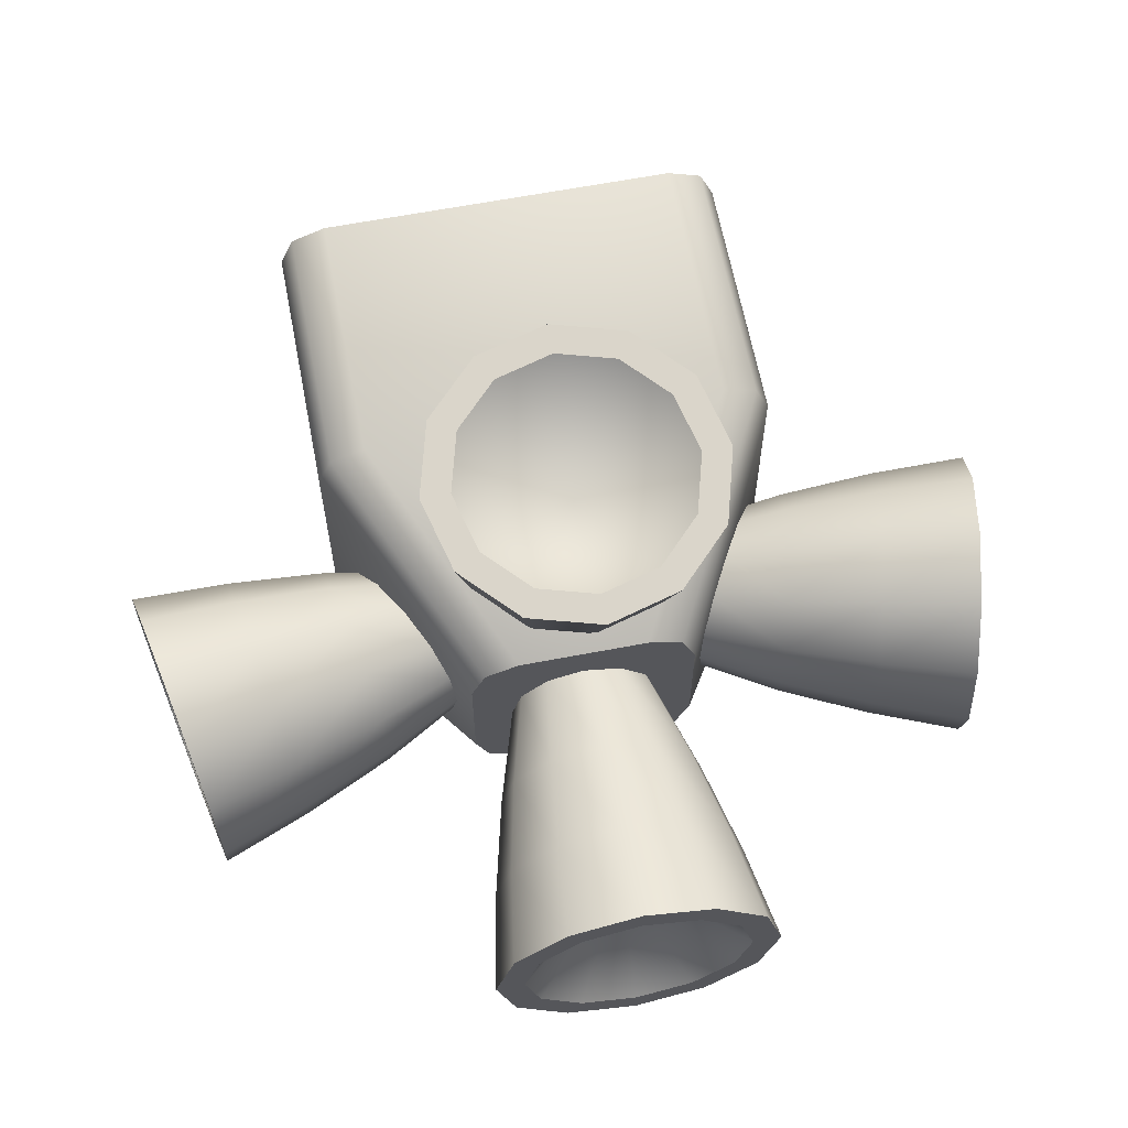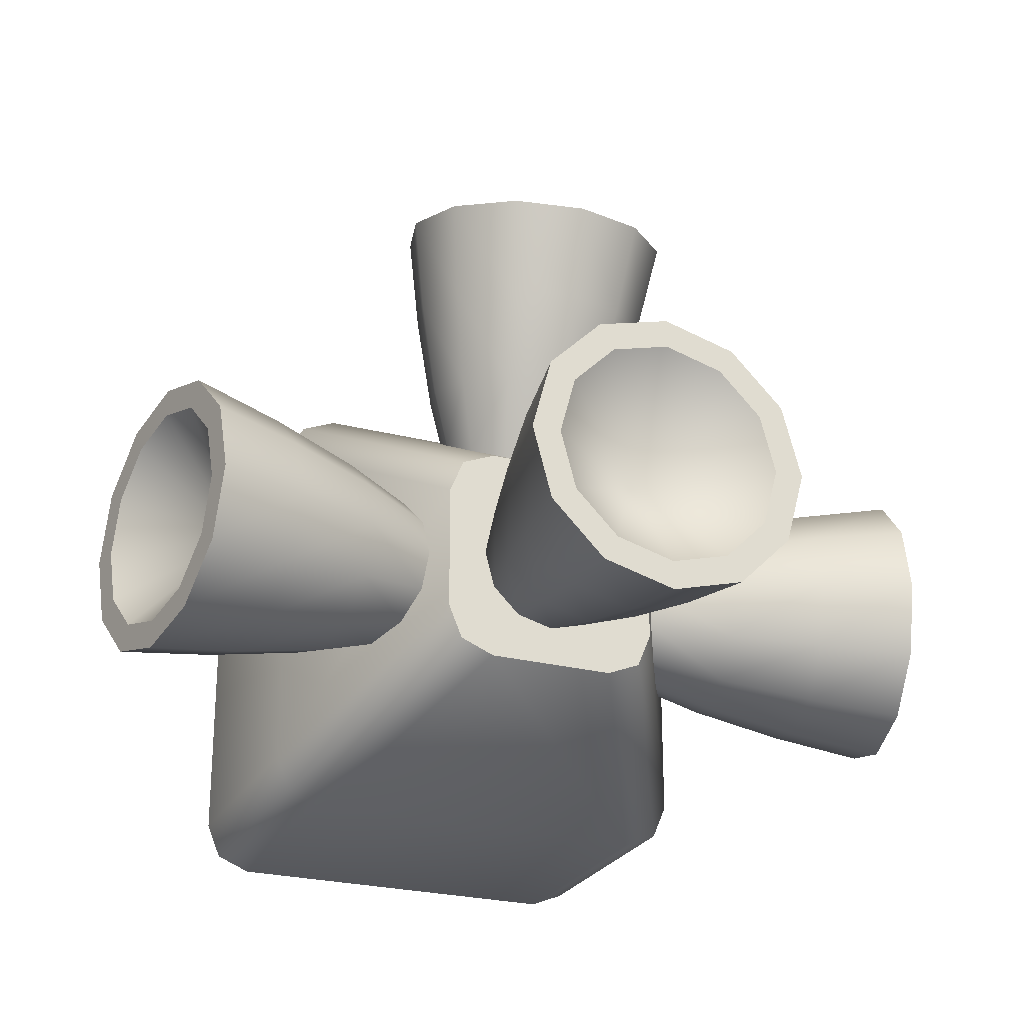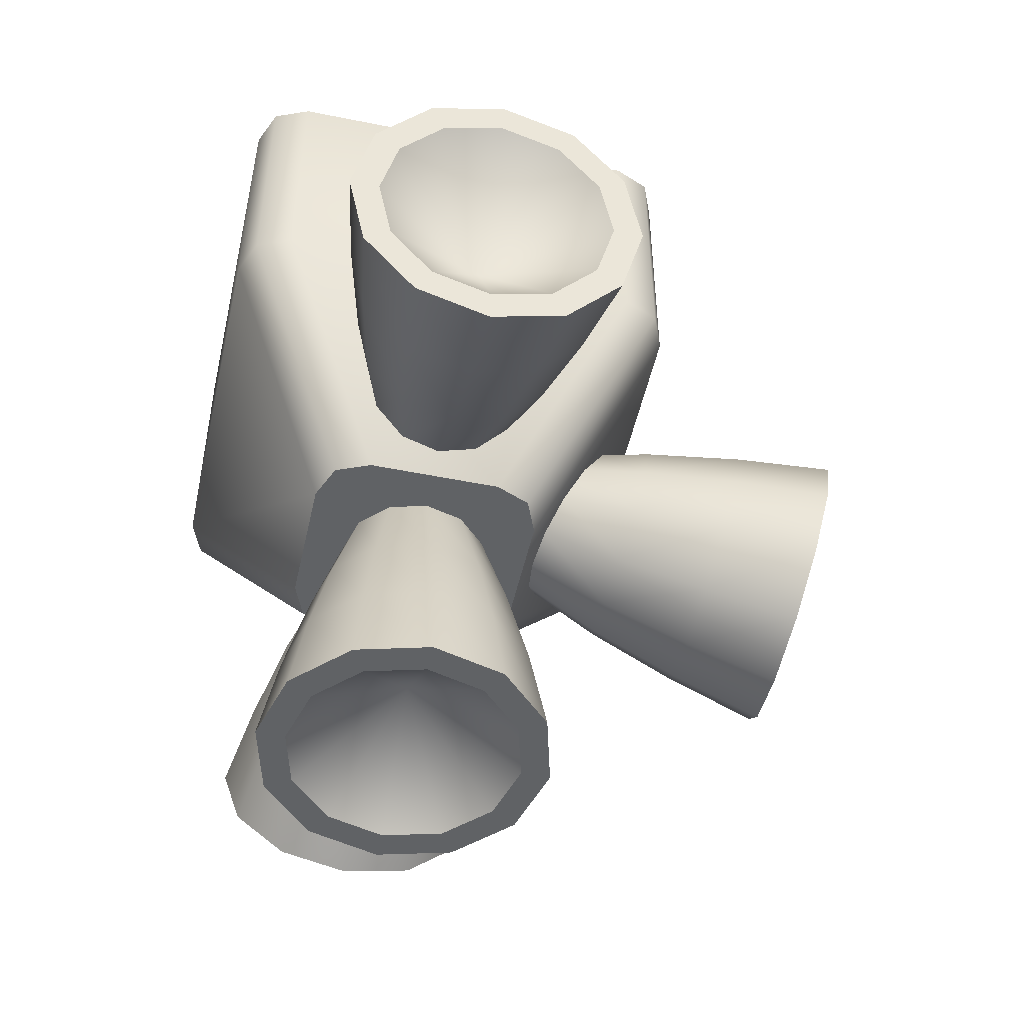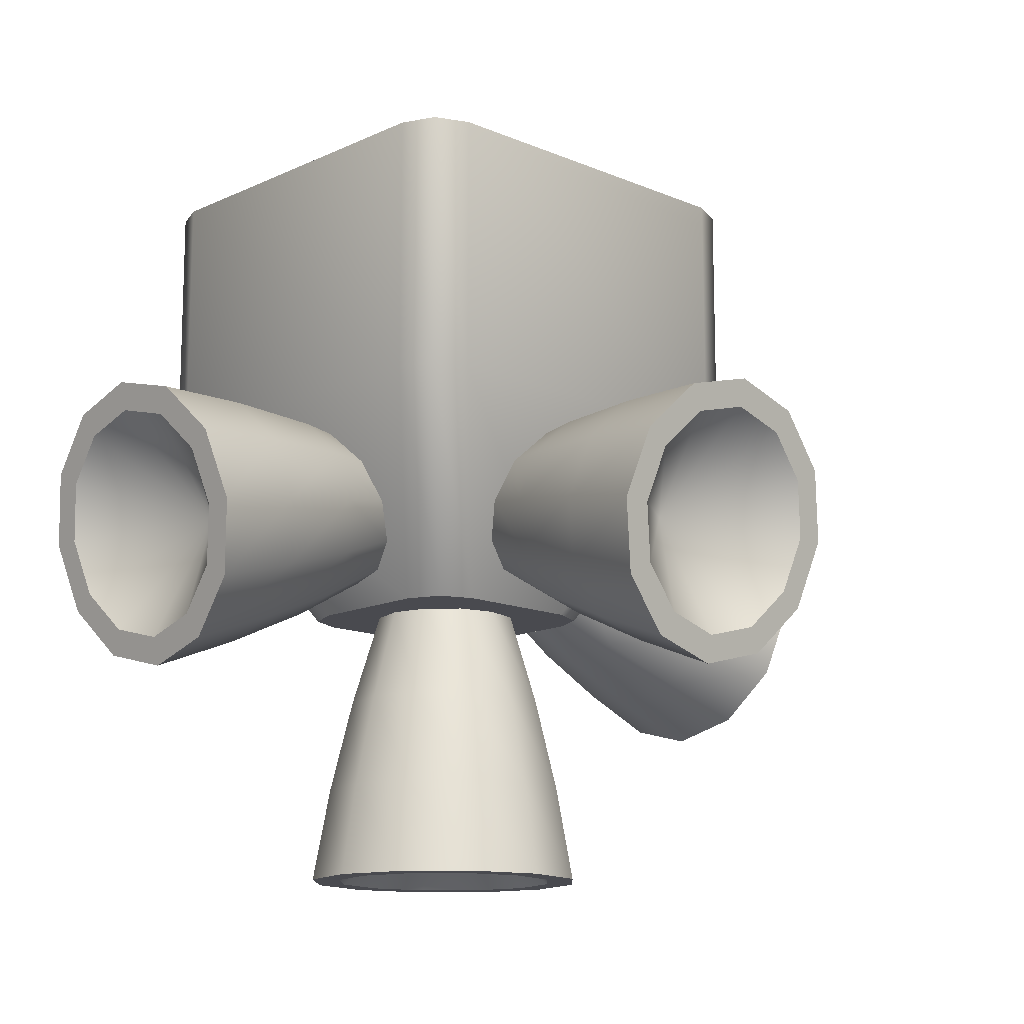
<metadata>
{"format":"obj","ext":"obj","renderer":"f3d","projection":"perspective","resolution":1024,"background":"white","views":[{"elev":63.6,"azim":169.1,"up":"+Y"},{"elev":-25.1,"azim":157.3,"up":"+Y"},{"elev":-50.5,"azim":77.5,"up":"+Z"},{"elev":-13.5,"azim":136.2,"up":"+Z"}]}
</metadata>
<code>
o Tantares_RCS_2_E
v 0.09005 -0.03125 -0.07032
v 0.0931 -0.02706 -0.05499
v 0.09533 -0.01562 -0.04377
v 0.09615 7.005e-17 -0.03967
v 0.09533 0.01562 -0.04377
v 0.0931 0.02706 -0.05499
v 0.09005 0.03125 -0.07032
v 0.087 0.02706 -0.08564
v 0.08477 0.01562 -0.09686
v 0.08395 7.995e-17 -0.101
v 0.08477 -0.01562 -0.09686
v 0.087 -0.02706 -0.08564
v 0.04699 -0.01949 -0.07322
v 0.04538 -0.01125 -0.0813
v 0.04479 8.648e-17 -0.08426
v 0.04538 0.01125 -0.0813
v 0.04699 0.01949 -0.07322
v 0.04918 0.0225 -0.06219
v 0.05138 0.01949 -0.05116
v 0.05298 0.01125 -0.04308
v 0.05357 7.936e-17 -0.04012
v 0.05298 -0.01125 -0.04308
v 0.05138 -0.01949 -0.05116
v 0.04918 -0.0225 -0.06219
v 0.06693 -0.02382 -0.07974
v 0.06497 -0.01375 -0.08961
v 0.06425 8.328e-17 -0.09323
v 0.06497 0.01375 -0.08961
v 0.06693 0.02382 -0.07974
v 0.06962 0.0275 -0.06625
v 0.0723 0.02382 -0.05277
v 0.07426 0.01375 -0.0429
v 0.07498 7.457e-17 -0.03928
v 0.07426 -0.01375 -0.0429
v 0.0723 -0.02382 -0.05277
v 0.06962 -0.0275 -0.06625
v 0.09249 -0.02165 -0.05806
v 0.09005 -0.025 -0.07032
v 0.08761 -0.02165 -0.08258
v 0.08583 -0.0125 -0.09155
v 0.08517 7.956e-17 -0.09484
v 0.08583 0.0125 -0.09155
v 0.08761 0.02165 -0.08258
v 0.09005 0.025 -0.07032
v 0.09249 0.02165 -0.05806
v 0.09427 0.0125 -0.04908
v 0.09493 7.164e-17 -0.0458
v 0.09427 -0.0125 -0.04908
v 0.07043 7.987e-17 -0.06642
v 0.03632 -0.01817 -0.05963
v 0.04121 -0.01662 -0.05082
v 0.04515 -0.01 -0.04372
v 0.04668 8.1e-17 -0.04097
v 0.04515 0.01 -0.04372
v 0.04121 0.01662 -0.05082
v 0.03632 0.01817 -0.05963
v 0.03192 0.01494 -0.06755
v 0.02896 0.008322 -0.07286
v 0.02794 8.916e-17 -0.07471
v 0.02896 -0.008322 -0.07286
v 0.03192 -0.01494 -0.06755
v -0.05 -0.03933 -0.035
v -0.03933 -0.05 -0.035
v -0.04688 -0.04688 -0.035
v -0.03933 -0.05 0.0225
v -0.04688 -0.04688 0.0225
v -0.05 -0.03933 0.0225
v -0.05 0.03933 -0.035
v -0.04688 0.04688 -0.035
v -0.03933 0.05 -0.035
v -0.05 0.03933 0.0225
v -0.04688 0.04688 0.0225
v -0.03933 0.05 0.0225
v 0.03933 -0.05 -0.035
v 0.04688 -0.04688 -0.035
v 0.05 -0.03933 -0.035
v 0.03933 -0.05 0.0225
v 0.05 -0.03933 0.0225
v 0.04688 -0.04688 0.0225
v 0.05 0.03933 -0.035
v 0.04688 0.04688 -0.035
v 0.03933 0.05 -0.035
v 0.05 0.03933 0.0225
v 0.03933 0.05 0.0225
v 0.04688 0.04688 0.0225
v -0.025 -0.01433 -0.08
v -0.02187 -0.02187 -0.08
v -0.01433 -0.025 -0.08
v -0.01433 0.025 -0.08
v -0.02187 0.02187 -0.08
v -0.025 0.01433 -0.08
v 0.025 0.01433 -0.08
v 0.02187 0.02187 -0.08
v 0.01433 0.025 -0.08
v 0.01433 -0.025 -0.08
v 0.02187 -0.02187 -0.08
v 0.025 -0.01433 -0.08
v -0.03441 -0.04375 0.0225
v 0.03441 -0.04375 0.0225
v 0.04102 -0.04102 0.0225
v 0.04375 -0.03441 0.0225
v 0.04375 0.03441 0.0225
v 0.04102 0.04102 0.0225
v 0.03441 0.04375 0.0225
v -0.03441 0.04375 0.0225
v -0.04102 0.04102 0.0225
v -0.04375 0.03441 0.0225
v -0.04375 -0.03441 0.0225
v -0.04102 -0.04102 0.0225
v -0.0295 -0.0375 0.02875
v 0.0295 -0.0375 0.02875
v 0.03516 -0.03516 0.02875
v 0.0375 -0.0295 0.02875
v 0.0375 0.0295 0.02875
v 0.03516 0.03516 0.02875
v 0.0295 0.0375 0.02875
v -0.0295 0.0375 0.02875
v -0.03516 0.03516 0.02875
v -0.0375 0.0295 0.02875
v -0.0375 -0.0295 0.02875
v -0.03516 -0.03516 0.02875
v 0.03125 0.09005 -0.07032
v 0.02706 0.0931 -0.05499
v 0.01562 0.09533 -0.04377
v -8.771e-17 0.09615 -0.03967
v -0.01562 0.09533 -0.04377
v -0.02706 0.0931 -0.05499
v -0.03125 0.09005 -0.07032
v -0.02706 0.087 -0.08564
v -0.01562 0.08477 -0.09686
v -9.537e-17 0.08395 -0.101
v 0.01562 0.08477 -0.09686
v 0.02706 0.087 -0.08564
v 0.01949 0.04699 -0.07322
v 0.01125 0.04538 -0.0813
v -9.471e-17 0.04479 -0.08426
v -0.01125 0.04538 -0.0813
v -0.01949 0.04699 -0.07322
v -0.0225 0.04918 -0.06219
v -0.01949 0.05138 -0.05116
v -0.01125 0.05298 -0.04308
v -8.92e-17 0.05357 -0.04012
v 0.01125 0.05298 -0.04308
v 0.01949 0.05138 -0.05116
v 0.0225 0.04918 -0.06219
v 0.02382 0.06693 -0.07974
v 0.01375 0.06497 -0.08961
v -9.508e-17 0.06425 -0.09323
v -0.01375 0.06497 -0.08961
v -0.02382 0.06693 -0.07974
v -0.0275 0.06962 -0.06625
v -0.02382 0.0723 -0.05277
v -0.01375 0.07426 -0.0429
v -8.834e-17 0.07498 -0.03928
v 0.01375 0.07426 -0.0429
v 0.02382 0.0723 -0.05277
v 0.0275 0.06962 -0.06625
v 0.02165 0.09249 -0.05806
v 0.025 0.09005 -0.07032
v 0.02165 0.08761 -0.08258
v 0.0125 0.08583 -0.09155
v -9.52e-17 0.08517 -0.09484
v -0.0125 0.08583 -0.09155
v -0.02165 0.08761 -0.08258
v -0.025 0.09005 -0.07032
v -0.02165 0.09249 -0.05806
v -0.0125 0.09427 -0.04908
v -8.908e-17 0.09493 -0.0458
v 0.0125 0.09427 -0.04908
v -9.281e-17 0.07043 -0.06642
v 0.01817 0.03632 -0.05963
v 0.01662 0.04121 -0.05082
v 0.01 0.04515 -0.04372
v -8.958e-17 0.04668 -0.04097
v -0.01 0.04515 -0.04372
v -0.01662 0.04121 -0.05082
v -0.01817 0.03632 -0.05963
v -0.01494 0.03192 -0.06755
v -0.008322 0.02896 -0.07286
v -9.429e-17 0.02794 -0.07471
v 0.008322 0.02896 -0.07286
v 0.01494 0.03192 -0.06755
v 0.03125 -3.185e-17 -0.1425
v 0.02706 0.01562 -0.1425
v 0.01562 0.02706 -0.1425
v 2.104e-17 0.03125 -0.1425
v -0.01562 0.02706 -0.1425
v -0.02706 0.01562 -0.1425
v -0.03125 -3.754e-17 -0.1425
v -0.02706 -0.01562 -0.1425
v -0.01562 -0.02706 -0.1425
v 1.049e-17 -0.03125 -0.1425
v 0.01562 -0.02706 -0.1425
v 0.02706 -0.01562 -0.1425
v 0.01949 -0.01125 -0.1008
v 0.01125 -0.01949 -0.1008
v 2.032e-18 -0.0225 -0.1008
v -0.01125 -0.01949 -0.1008
v -0.01949 -0.01125 -0.1008
v -0.0225 -3.674e-17 -0.1008
v -0.01949 0.01125 -0.1008
v -0.01125 0.01949 -0.1008
v 9.63e-18 0.0225 -0.1008
v 0.01125 0.01949 -0.1008
v 0.01949 0.01125 -0.1008
v 0.0225 -3.265e-17 -0.1008
v 0.02382 -0.01375 -0.1217
v 0.01375 -0.02382 -0.1217
v 6.19e-18 -0.0275 -0.1217
v -0.01375 -0.02382 -0.1217
v -0.02382 -0.01375 -0.1217
v -0.0275 -3.72e-17 -0.1217
v -0.02382 0.01375 -0.1217
v -0.01375 0.02382 -0.1217
v 1.548e-17 0.0275 -0.1217
v 0.01375 0.02382 -0.1217
v 0.02382 0.01375 -0.1217
v 0.0275 -3.219e-17 -0.1217
v 0.02165 0.0125 -0.1425
v 0.025 -3.242e-17 -0.1425
v 0.02165 -0.0125 -0.1425
v 0.0125 -0.02165 -0.1425
v 1.094e-17 -0.025 -0.1425
v -0.0125 -0.02165 -0.1425
v -0.02165 -0.0125 -0.1425
v -0.025 -3.697e-17 -0.1425
v -0.02165 0.0125 -0.1425
v -0.0125 0.02165 -0.1425
v 1.938e-17 0.025 -0.1425
v 0.0125 0.02165 -0.1425
v 9.927e-18 -6.245e-17 -0.1225
v 0.008125 -0.01407 -0.08
v 0.01407 -0.008125 -0.08
v 0.01625 -3.321e-17 -0.08
v 0.01407 0.008125 -0.08
v 0.008125 0.01407 -0.08
v 3.578e-18 0.01625 -0.08
v -0.008125 0.01407 -0.08
v -0.01407 0.008125 -0.08
v -0.01625 -3.617e-17 -0.08
v -0.01407 -0.008125 -0.08
v -0.008125 -0.01407 -0.08
v -1.91e-18 -0.01625 -0.08
v -0.09005 0.03125 -0.07032
v -0.0931 0.02706 -0.05499
v -0.09533 0.01562 -0.04377
v -0.09615 -8.183e-17 -0.03967
v -0.09533 -0.01562 -0.04377
v -0.0931 -0.02706 -0.05499
v -0.09005 -0.03125 -0.07032
v -0.087 -0.02706 -0.08564
v -0.08477 -0.01562 -0.09686
v -0.08395 -9.023e-17 -0.101
v -0.08477 0.01562 -0.09686
v -0.087 0.02706 -0.08564
v -0.04699 0.01949 -0.07322
v -0.04538 0.01125 -0.0813
v -0.04479 -9.197e-17 -0.08426
v -0.04538 -0.01125 -0.0813
v -0.04699 -0.01949 -0.07322
v -0.04918 -0.0225 -0.06219
v -0.05138 -0.01949 -0.05116
v -0.05298 -0.01125 -0.04308
v -0.05357 -8.592e-17 -0.04012
v -0.05298 0.01125 -0.04308
v -0.05138 0.01949 -0.05116
v -0.04918 0.0225 -0.06219
v -0.06693 0.02382 -0.07974
v -0.06497 0.01375 -0.08961
v -0.06425 -9.114e-17 -0.09323
v -0.06497 -0.01375 -0.08961
v -0.06693 -0.02382 -0.07974
v -0.06962 -0.0275 -0.06625
v -0.0723 -0.02382 -0.05277
v -0.07426 -0.01375 -0.0429
v -0.07498 -8.375e-17 -0.03928
v -0.07426 0.01375 -0.0429
v -0.0723 0.02382 -0.05277
v -0.06962 0.0275 -0.06625
v -0.09249 0.02165 -0.05806
v -0.09005 0.025 -0.07032
v -0.08761 0.02165 -0.08258
v -0.08583 0.0125 -0.09155
v -0.08517 -8.999e-17 -0.09484
v -0.08583 -0.0125 -0.09155
v -0.08761 -0.02165 -0.08258
v -0.09005 -0.025 -0.07032
v -0.09249 -0.02165 -0.05806
v -0.09427 -0.0125 -0.04908
v -0.09493 -8.327e-17 -0.0458
v -0.09427 0.0125 -0.04908
v -0.07043 -8.849e-17 -0.06642
v -0.03632 0.01817 -0.05963
v -0.04121 0.01662 -0.05082
v -0.04515 0.01 -0.04372
v -0.04668 -8.672e-17 -0.04097
v -0.04515 -0.01 -0.04372
v -0.04121 -0.01662 -0.05082
v -0.03632 -0.01817 -0.05963
v -0.03192 -0.01494 -0.06755
v -0.02896 -0.008322 -0.07286
v -0.02794 -9.258e-17 -0.07471
v -0.02896 0.008322 -0.07286
v -0.03192 0.01494 -0.06755
g Tantares_RCS_2_E_Tantares_RCS_2_E_auv
f 1 38 37 2
f 2 37 48 3
f 3 48 47 4
f 4 47 46 5
f 5 46 45 6
f 6 45 44 7
f 7 44 43 8
f 8 43 42 9
f 9 42 41 10
f 10 41 40 11
f 11 40 39 12
f 12 39 38 1
f 65 98 109 66
f 66 109 108 67
f 67 108 107 71
f 71 107 106 72
f 72 106 105 73
f 73 105 104 84
f 77 99 98 65
f 78 101 100 79
f 79 100 99 77
f 83 102 101 78
f 84 104 103 85
f 85 103 102 83
f 88 87 86 91 90 89 94 93 92 97 96 95
f 111 112 113 114 115 116 117 118 119 120 121 110
f 122 159 158 123
f 123 158 169 124
f 124 169 168 125
f 125 168 167 126
f 126 167 166 127
f 127 166 165 128
f 128 165 164 129
f 129 164 163 130
f 130 163 162 131
f 131 162 161 132
f 132 161 160 133
f 133 160 159 122
f 183 218 207 194
f 184 217 218 183
f 185 216 217 184
f 186 215 216 185
f 187 214 215 186
f 188 213 214 187
f 189 212 213 188
f 190 211 212 189
f 191 210 211 190
f 192 209 210 191
f 193 208 209 192
f 194 207 208 193
f 195 207 218 206
f 195 233 232 196
f 196 208 207 195
f 196 232 243 197
f 197 209 208 196
f 197 243 242 198
f 198 210 209 197
f 198 242 241 199
f 199 211 210 198
f 199 241 240 200
f 200 212 211 199
f 200 240 239 201
f 201 213 212 200
f 201 239 238 202
f 202 214 213 201
f 202 238 237 203
f 203 215 214 202
f 203 237 236 204
f 204 216 215 203
f 204 236 235 205
f 205 217 216 204
f 205 235 234 206
f 206 218 217 205
f 206 234 233 195
f 219 231 230
f 220 231 219
f 221 231 220
f 222 231 221
f 223 231 222
f 224 231 223
f 225 231 224
f 226 231 225
f 227 231 226
f 228 231 227
f 229 231 228
f 230 231 229
f 280 292 291
f 281 292 280
f 282 292 281
f 283 292 282
f 284 292 283
f 285 292 284
f 286 292 285
f 287 292 286
f 288 292 287
f 289 292 288
f 290 292 289
f 291 292 290
f 1 36 25 12
f 2 35 36 1
f 3 34 35 2
f 4 33 34 3
f 5 32 33 4
f 6 31 32 5
f 7 30 31 6
f 8 29 30 7
f 9 28 29 8
f 10 27 28 9
f 11 26 27 10
f 12 25 26 11
f 13 24 50 61
f 13 25 36 24
f 14 26 25 13
f 15 27 26 14
f 16 28 27 15
f 17 29 28 16
f 18 30 29 17
f 19 31 30 18
f 20 32 31 19
f 21 33 32 20
f 22 34 33 21
f 23 35 34 22
f 24 36 35 23
f 37 49 48
f 38 49 37
f 39 49 38
f 40 49 39
f 41 49 40
f 42 49 41
f 43 49 42
f 44 49 43
f 45 49 44
f 46 49 45
f 47 49 46
f 48 49 47
f 51 50 24 23
f 52 51 23 22
f 53 52 22 21
f 54 53 21 20
f 55 54 20 19
f 56 55 19 18
f 57 56 18 17
f 58 57 17 16
f 59 58 16 15
f 60 59 15 14
f 61 60 14 13
f 62 67 71 68
f 62 86 87 64
f 63 65 66 64
f 63 88 95 74
f 64 66 67 62
f 64 87 88 63
f 68 71 72 69
f 68 91 86 62
f 69 72 73 70
f 69 90 91 68
f 70 73 84 82
f 70 89 90 69
f 74 77 65 63
f 74 95 96 75
f 75 79 77 74
f 75 96 97 76
f 76 78 79 75
f 76 97 92 80
f 80 83 78 76
f 80 92 93 81
f 81 85 83 80
f 81 93 94 82
f 82 84 85 81
f 82 94 89 70
f 98 110 121 109
f 99 111 110 98
f 100 112 111 99
f 101 113 112 100
f 102 114 113 101
f 103 115 114 102
f 104 116 115 103
f 105 117 116 104
f 106 118 117 105
f 107 119 118 106
f 108 120 119 107
f 109 121 120 108
f 122 157 146 133
f 123 156 157 122
f 124 155 156 123
f 125 154 155 124
f 126 153 154 125
f 127 152 153 126
f 128 151 152 127
f 129 150 151 128
f 130 149 150 129
f 131 148 149 130
f 132 147 148 131
f 133 146 147 132
f 134 145 171 182
f 134 146 157 145
f 135 147 146 134
f 136 148 147 135
f 137 149 148 136
f 138 150 149 137
f 139 151 150 138
f 140 152 151 139
f 141 153 152 140
f 142 154 153 141
f 143 155 154 142
f 144 156 155 143
f 145 157 156 144
f 158 170 169
f 159 170 158
f 160 170 159
f 161 170 160
f 162 170 161
f 163 170 162
f 164 170 163
f 165 170 164
f 166 170 165
f 167 170 166
f 168 170 167
f 169 170 168
f 172 171 145 144
f 173 172 144 143
f 174 173 143 142
f 175 174 142 141
f 176 175 141 140
f 177 176 140 139
f 178 177 139 138
f 179 178 138 137
f 180 179 137 136
f 181 180 136 135
f 182 181 135 134
f 183 220 219 184
f 184 219 230 185
f 185 230 229 186
f 186 229 228 187
f 187 228 227 188
f 188 227 226 189
f 189 226 225 190
f 190 225 224 191
f 191 224 223 192
f 192 223 222 193
f 193 222 221 194
f 194 221 220 183
f 244 281 280 245
f 245 280 291 246
f 246 291 290 247
f 247 290 289 248
f 248 289 288 249
f 249 288 287 250
f 250 287 286 251
f 251 286 285 252
f 252 285 284 253
f 253 284 283 254
f 254 283 282 255
f 255 282 281 244
f 244 279 268 255
f 245 278 279 244
f 246 277 278 245
f 247 276 277 246
f 248 275 276 247
f 249 274 275 248
f 250 273 274 249
f 251 272 273 250
f 252 271 272 251
f 253 270 271 252
f 254 269 270 253
f 255 268 269 254
f 256 267 293 304
f 256 268 279 267
f 257 269 268 256
f 258 270 269 257
f 259 271 270 258
f 260 272 271 259
f 261 273 272 260
f 262 274 273 261
f 263 275 274 262
f 264 276 275 263
f 265 277 276 264
f 266 278 277 265
f 267 279 278 266
f 294 293 267 266
f 295 294 266 265
f 296 295 265 264
f 297 296 264 263
f 298 297 263 262
f 299 298 262 261
f 300 299 261 260
f 301 300 260 259
f 302 301 259 258
f 303 302 258 257
f 304 303 257 256

</code>
